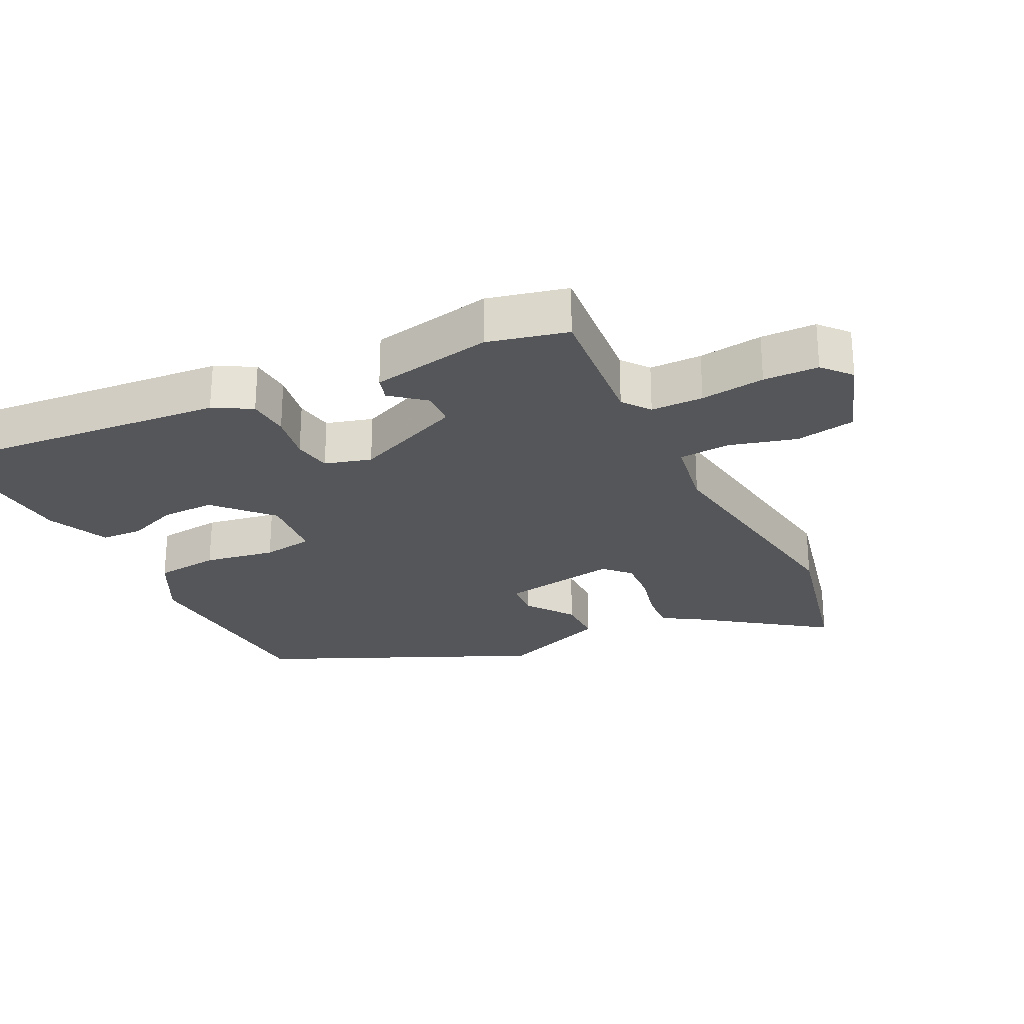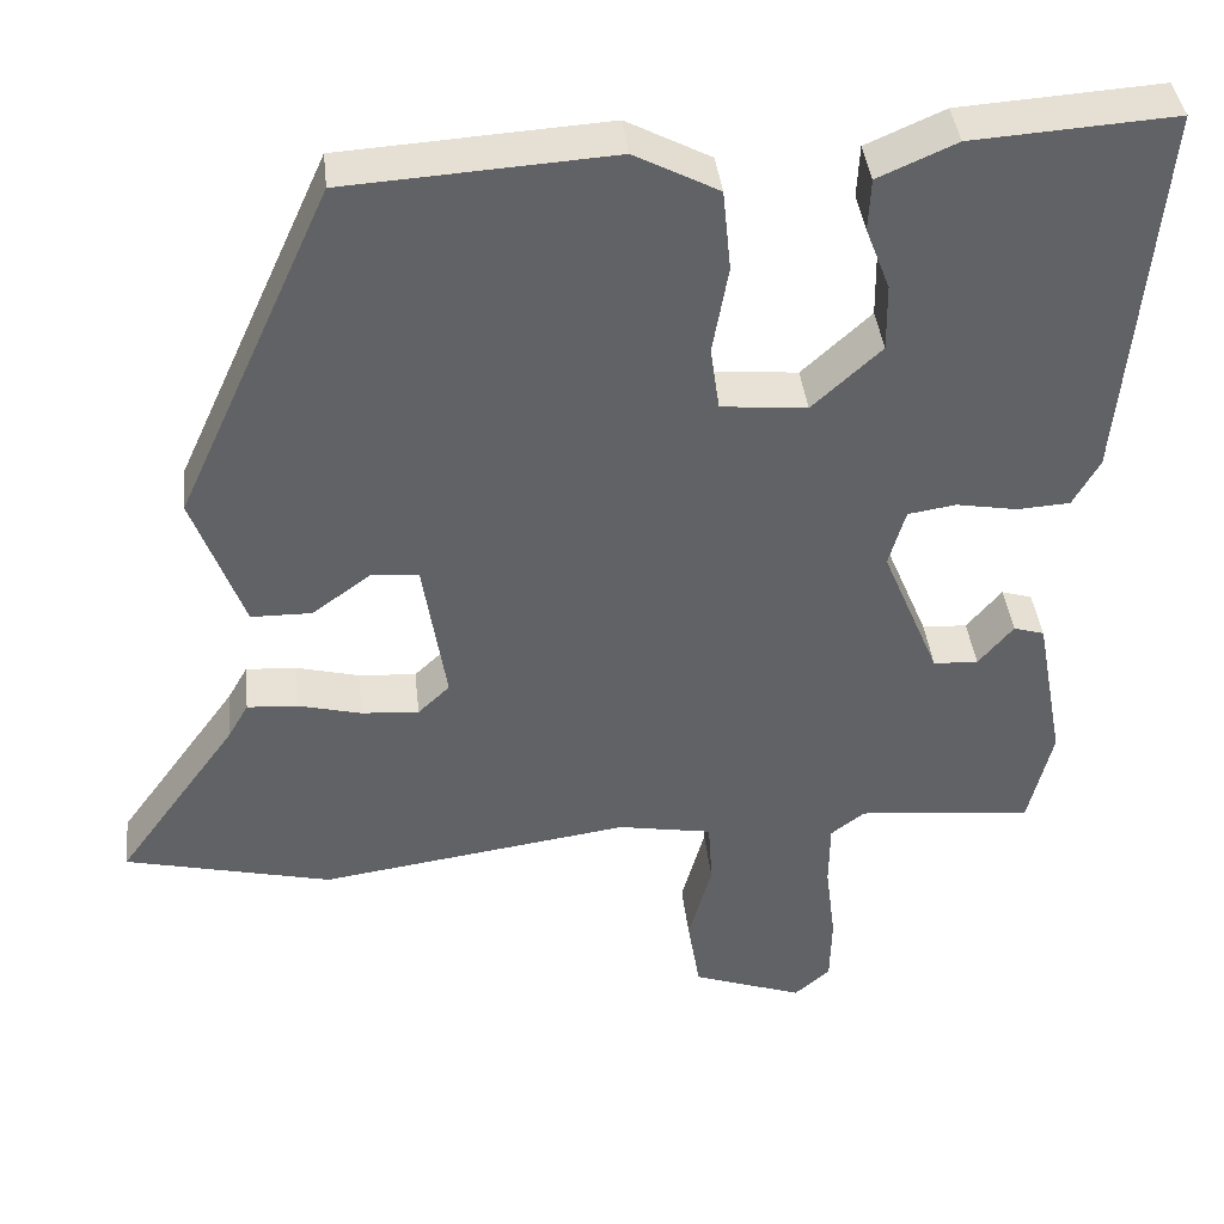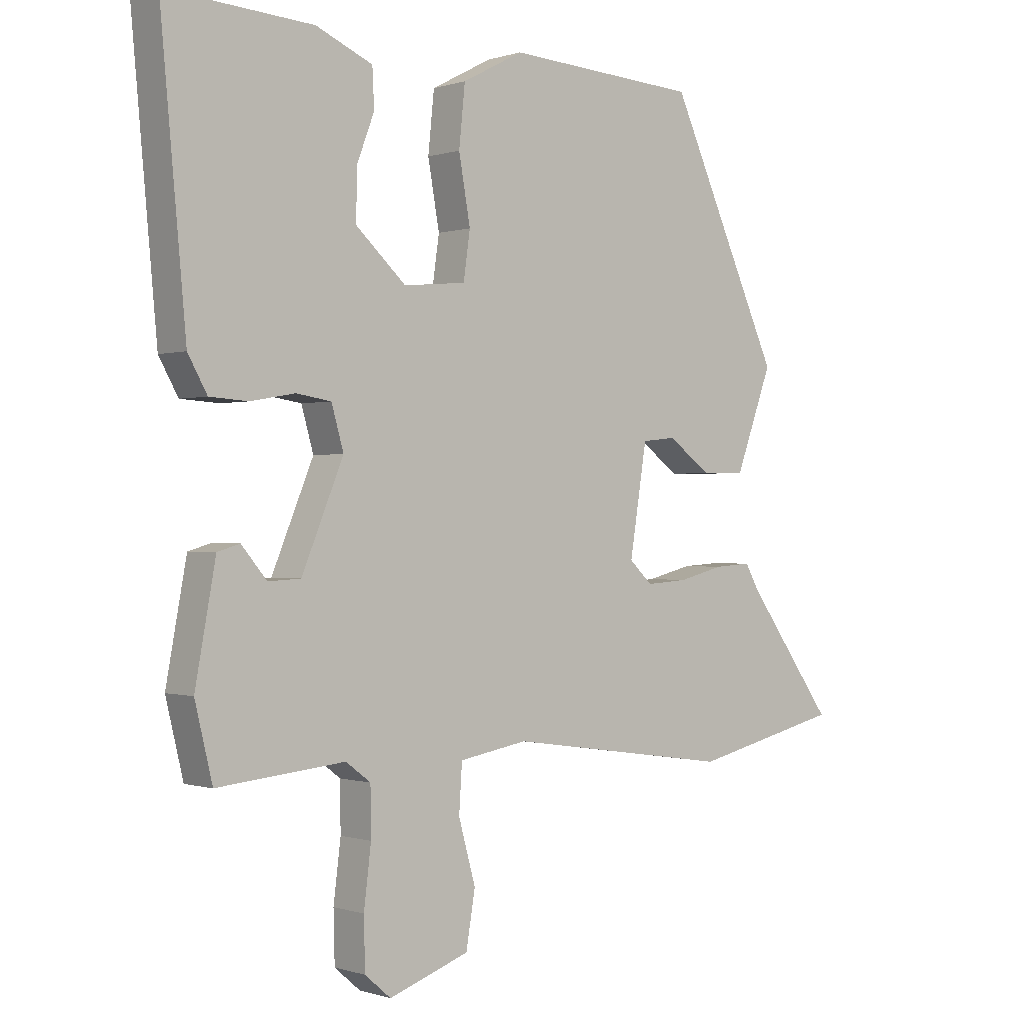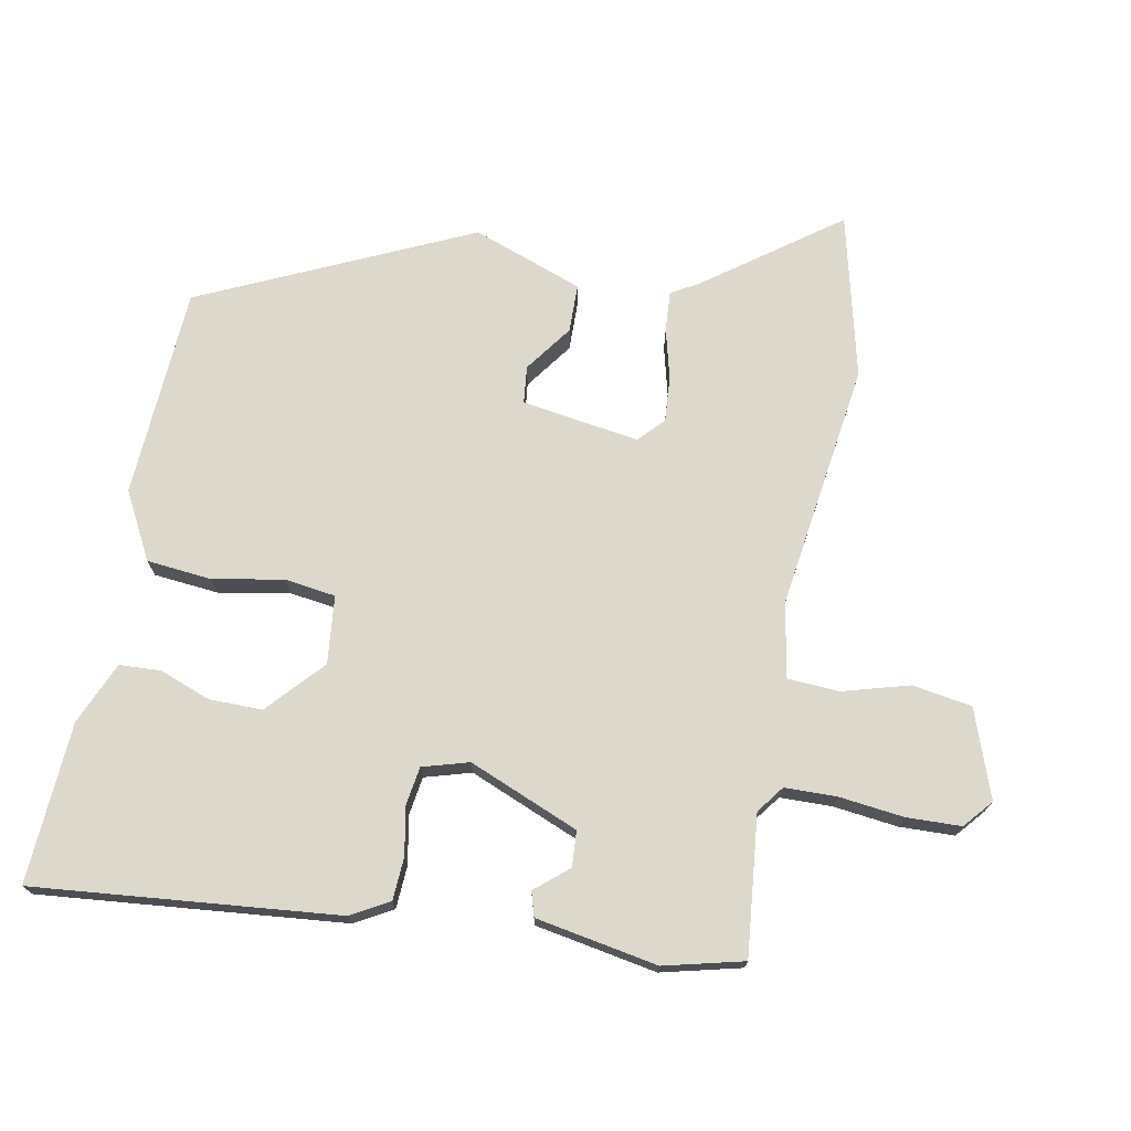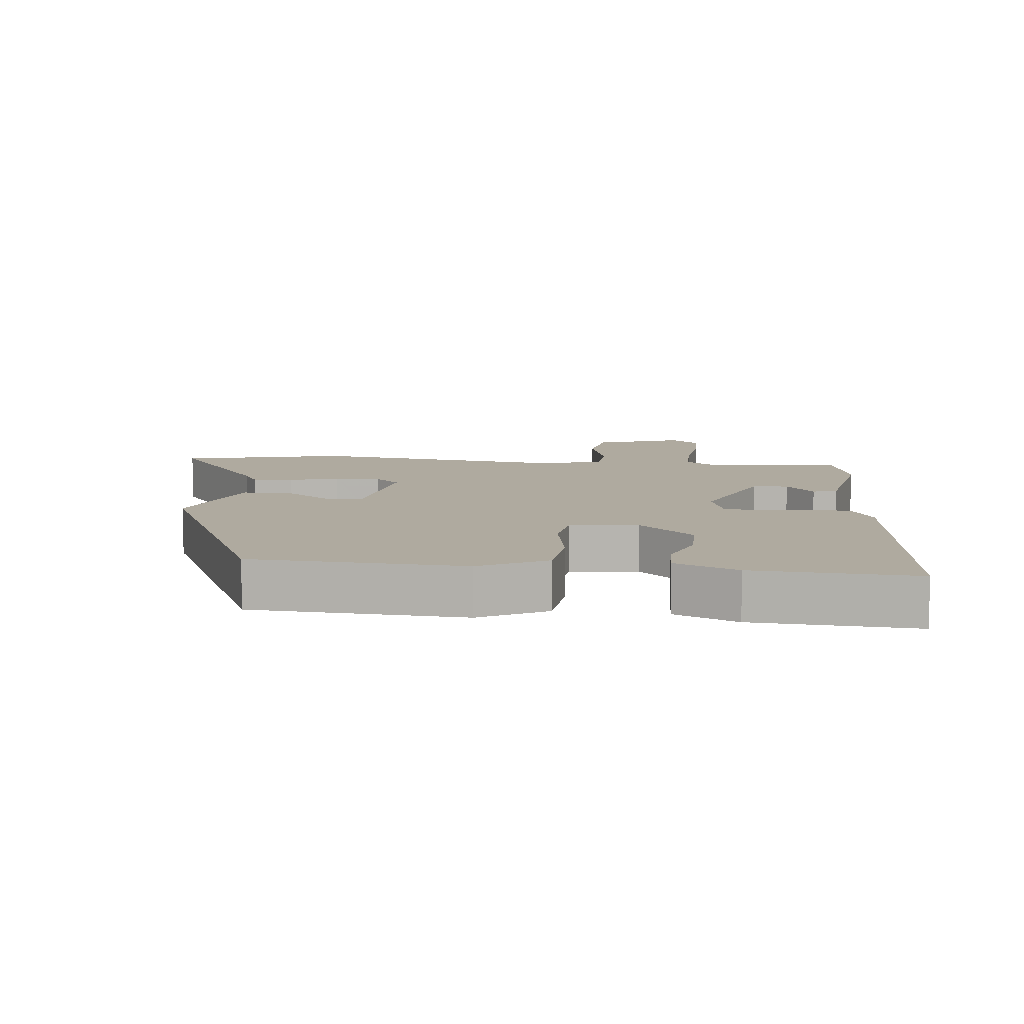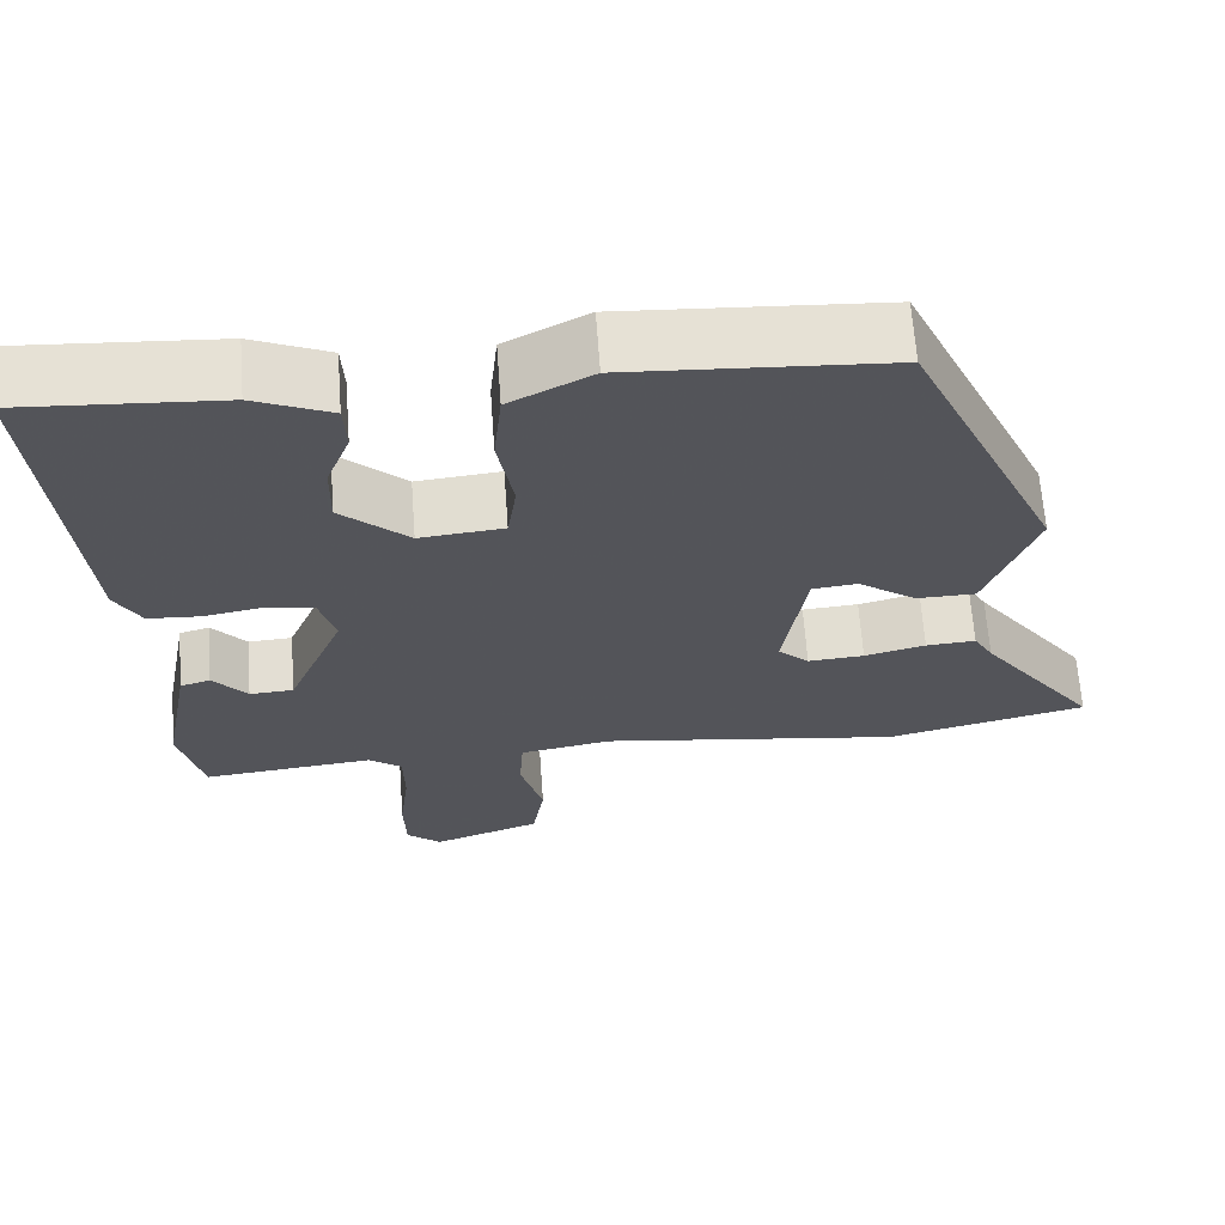
<metadata>
{"format":"obj","ext":"obj","renderer":"f3d","projection":"perspective","resolution":1024,"background":"white","views":[{"elev":-25.8,"azim":116.6,"up":"+Y"},{"elev":39.9,"azim":-6.3,"up":"+Z"},{"elev":-0.2,"azim":140.0,"up":"+Z"},{"elev":72.7,"azim":100.5,"up":"+Y"},{"elev":9.4,"azim":5.8,"up":"+Y"},{"elev":65.6,"azim":175.8,"up":"+Z"}]}
</metadata>
<code>
v -0.358 0.07 0.496
v -0.039 0.07 0.516
v 0.062 0.07 0.463
v 0.072 0.07 0.365
v 0.053 0.07 0.258
v 0.064 0.07 0.181
v 0.167 0.07 0.171
v 0.25 0.07 0.247
v 0.249 0.07 0.328
v 0.22 0.07 0.404
v 0.223 0.07 0.467
v 0.317 0.07 0.508
v 0.56 0.07 0.524
v 0.518 0.07 0.065
v 0.486 0.07 0.008
v 0.422 0.07 0.004
v 0.349 0.07 0.017
v 0.291 0.07 0.008
v 0.271 0.07 -0.062
v 0.34 0.07 -0.228
v 0.394 0.07 -0.231
v 0.436 0.07 -0.181
v 0.473 0.07 -0.192
v 0.507 0.07 -0.376
v 0.478 0.07 -0.496
v 0.267 0.07 -0.475
v 0.226 0.07 -0.506
v 0.225 0.07 -0.585
v 0.237 0.07 -0.682
v 0.235 0.07 -0.765
v 0.192 0.07 -0.802
v 0.059 0.07 -0.755
v 0.044 0.07 -0.665
v 0.072 0.07 -0.564
v 0.067 0.07 -0.486
v -0.046 0.07 -0.466
v -0.419 0.07 -0.519
v -0.667 0.07 -0.46
v -0.522 0.07 -0.26
v -0.498 0.07 -0.218
v -0.437 0.07 -0.222
v -0.362 0.07 -0.241
v -0.293 0.07 -0.246
v -0.255 0.07 -0.21
v -0.283 0.07 -0.033
v -0.339 0.07 -0.027
v -0.41 0.07 -0.079
v -0.483 0.07 -0.078
v -0.544 0.07 0.088
v -0.358 0 0.496
v -0.039 0 0.516
v 0.062 0 0.463
v 0.072 0 0.365
v 0.053 0 0.258
v 0.064 0 0.181
v 0.167 0 0.171
v 0.25 0 0.247
v 0.249 0 0.328
v 0.22 0 0.404
v 0.223 0 0.467
v 0.317 0 0.508
v 0.56 0 0.524
v 0.518 0 0.065
v 0.486 0 0.008
v 0.422 0 0.004
v 0.349 0 0.017
v 0.291 0 0.008
v 0.271 0 -0.062
v 0.34 0 -0.228
v 0.394 0 -0.231
v 0.436 0 -0.181
v 0.473 0 -0.192
v 0.507 0 -0.376
v 0.478 0 -0.496
v 0.267 0 -0.475
v 0.226 0 -0.506
v 0.225 0 -0.585
v 0.237 0 -0.682
v 0.235 0 -0.765
v 0.192 0 -0.802
v 0.059 0 -0.755
v 0.044 0 -0.665
v 0.072 0 -0.564
v 0.067 0 -0.486
v -0.046 0 -0.466
v -0.419 0 -0.519
v -0.667 0 -0.46
v -0.522 0 -0.26
v -0.498 0 -0.218
v -0.437 0 -0.222
v -0.362 0 -0.241
v -0.293 0 -0.246
v -0.255 0 -0.21
v -0.283 0 -0.033
v -0.339 0 -0.027
v -0.41 0 -0.079
v -0.483 0 -0.078
v -0.544 0 0.088
f 46 47 48 49
f 45 46 49 1
f 44 45 1 2
f 39 40 41 42
f 39 42 43
f 36 37 38 39
f 35 36 39 43
f 31 32 33 34
f 31 34 35
f 28 29 30 31
f 27 28 31 35
f 26 27 35 43
f 21 22 23 24
f 20 21 24 25
f 14 15 16 17
f 14 17 18
f 13 14 18
f 12 13 18
f 9 10 11 12
f 8 9 12 18
f 7 8 18 19
f 2 3 4 5
f 44 2 5 6
f 25 26 43 44
f 20 25 44 6
f 6 7 19 20
f 98 97 96 95
f 50 98 95 94
f 51 50 94 93
f 91 90 89 88
f 92 91 88
f 88 87 86 85
f 92 88 85 84
f 83 82 81 80
f 84 83 80
f 80 79 78 77
f 84 80 77 76
f 92 84 76 75
f 73 72 71 70
f 74 73 70 69
f 66 65 64 63
f 67 66 63
f 67 63 62
f 67 62 61
f 61 60 59 58
f 67 61 58 57
f 68 67 57 56
f 54 53 52 51
f 55 54 51 93
f 93 92 75 74
f 55 93 74 69
f 69 68 56 55
f 1 50 51 2
f 2 51 52 3
f 3 52 53 4
f 4 53 54 5
f 5 54 55 6
f 6 55 56 7
f 7 56 57 8
f 8 57 58 9
f 9 58 59 10
f 10 59 60 11
f 11 60 61 12
f 12 61 62 13
f 13 62 63 14
f 14 63 64 15
f 15 64 65 16
f 16 65 66 17
f 17 66 67 18
f 18 67 68 19
f 19 68 69 20
f 20 69 70 21
f 21 70 71 22
f 22 71 72 23
f 23 72 73 24
f 24 73 74 25
f 25 74 75 26
f 26 75 76 27
f 27 76 77 28
f 28 77 78 29
f 29 78 79 30
f 30 79 80 31
f 31 80 81 32
f 32 81 82 33
f 33 82 83 34
f 34 83 84 35
f 35 84 85 36
f 36 85 86 37
f 37 86 87 38
f 38 87 88 39
f 39 88 89 40
f 40 89 90 41
f 41 90 91 42
f 42 91 92 43
f 43 92 93 44
f 44 93 94 45
f 45 94 95 46
f 46 95 96 47
f 47 96 97 48
f 48 97 98 49
f 49 98 50 1

</code>
